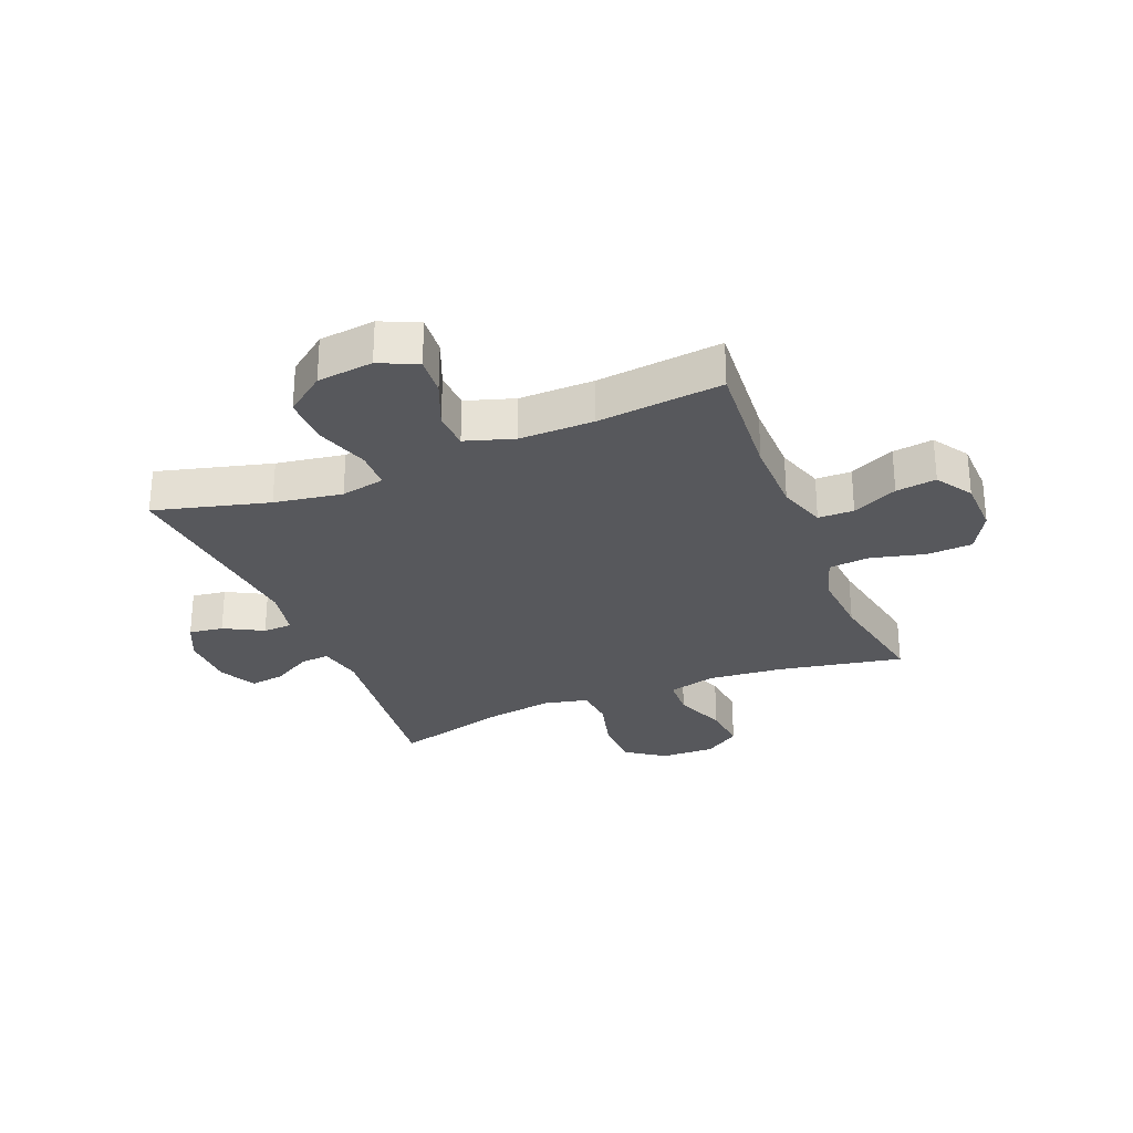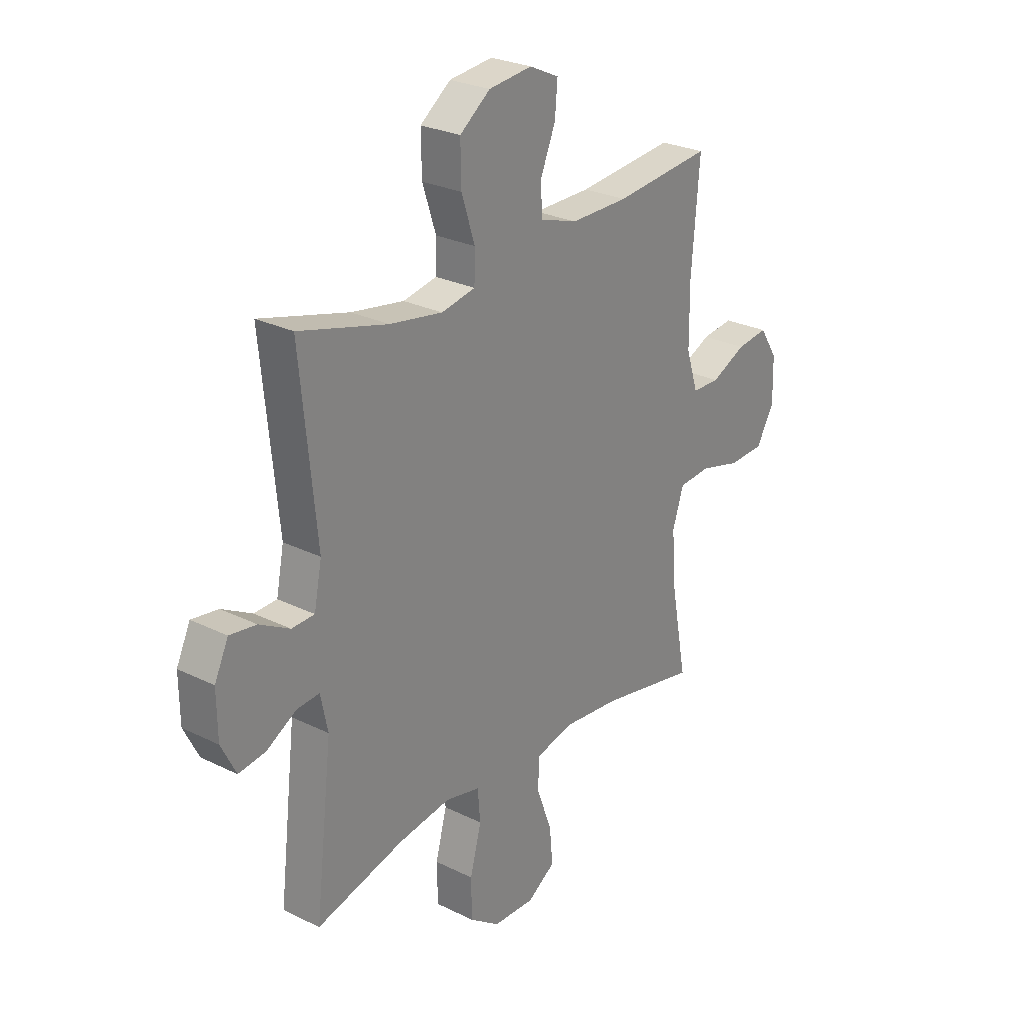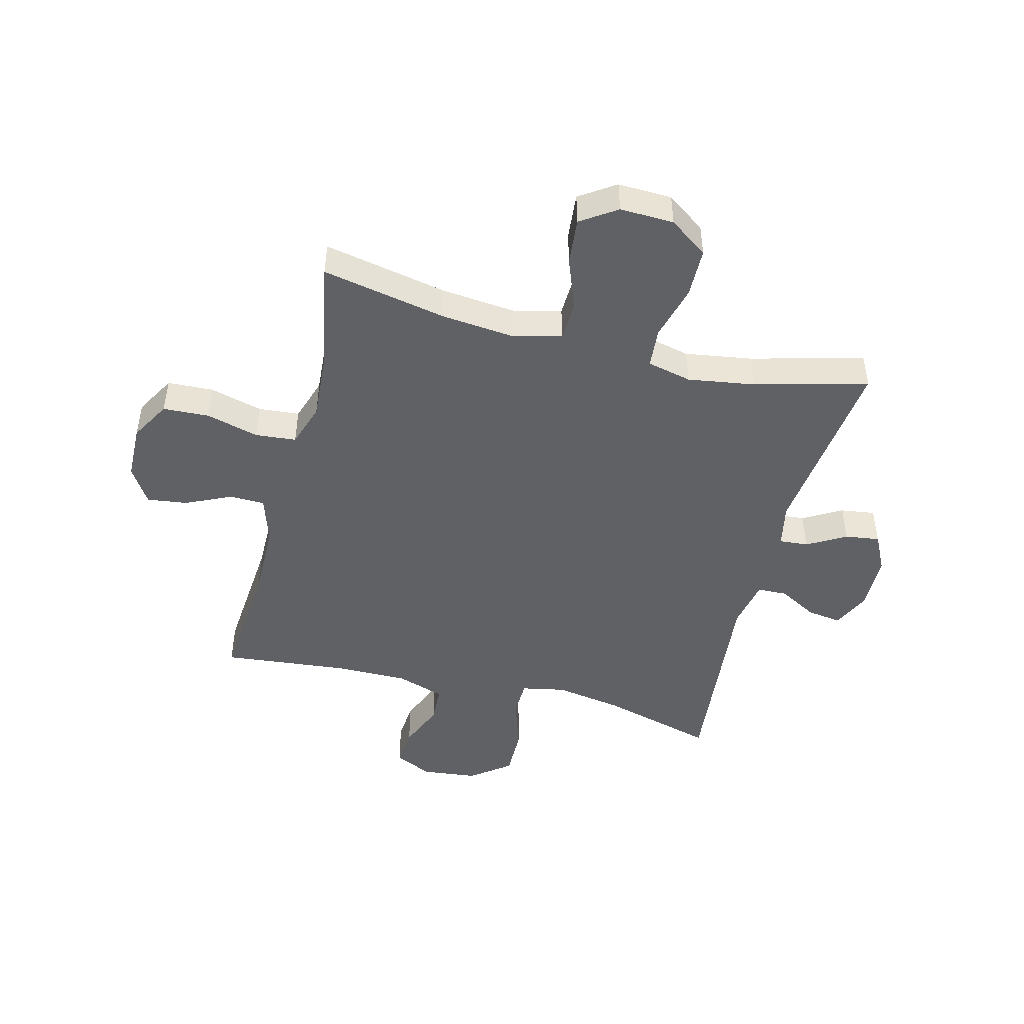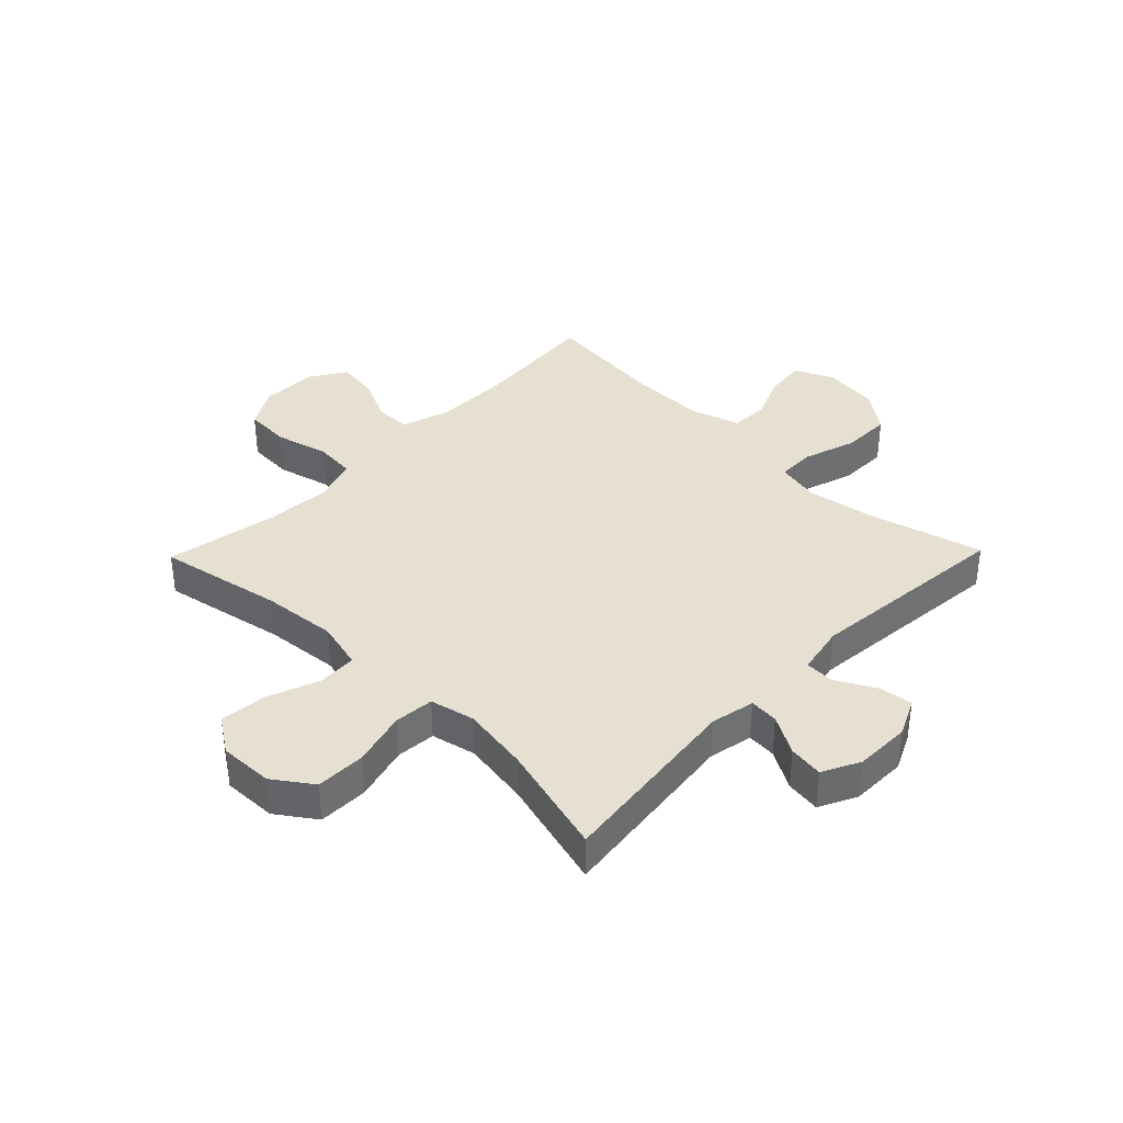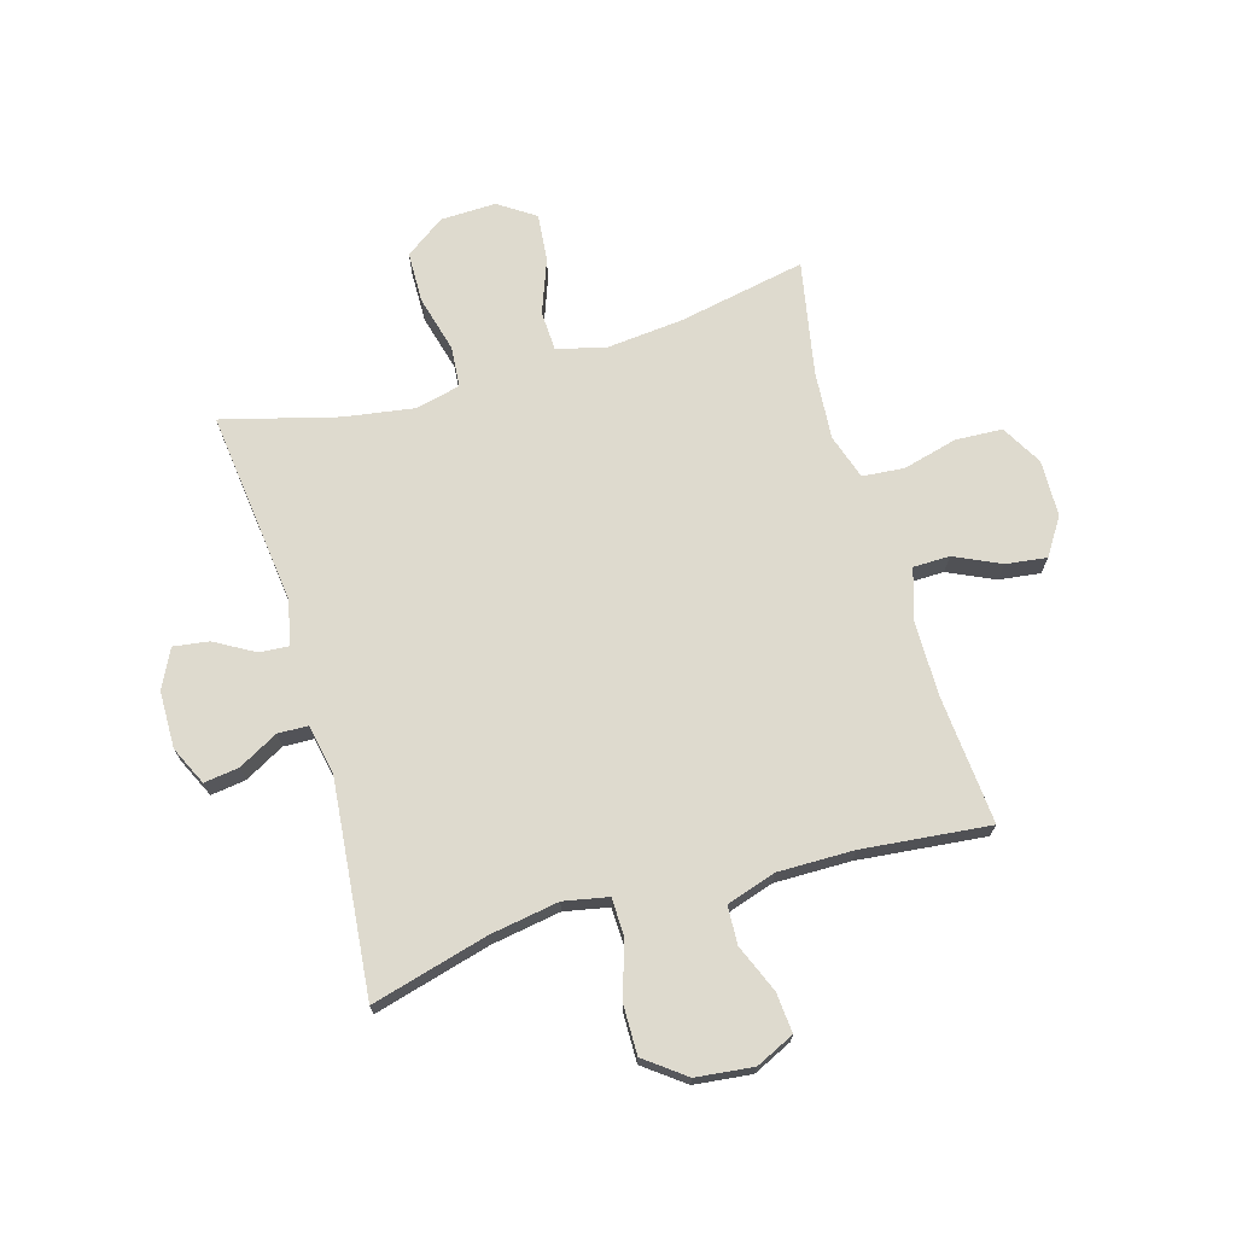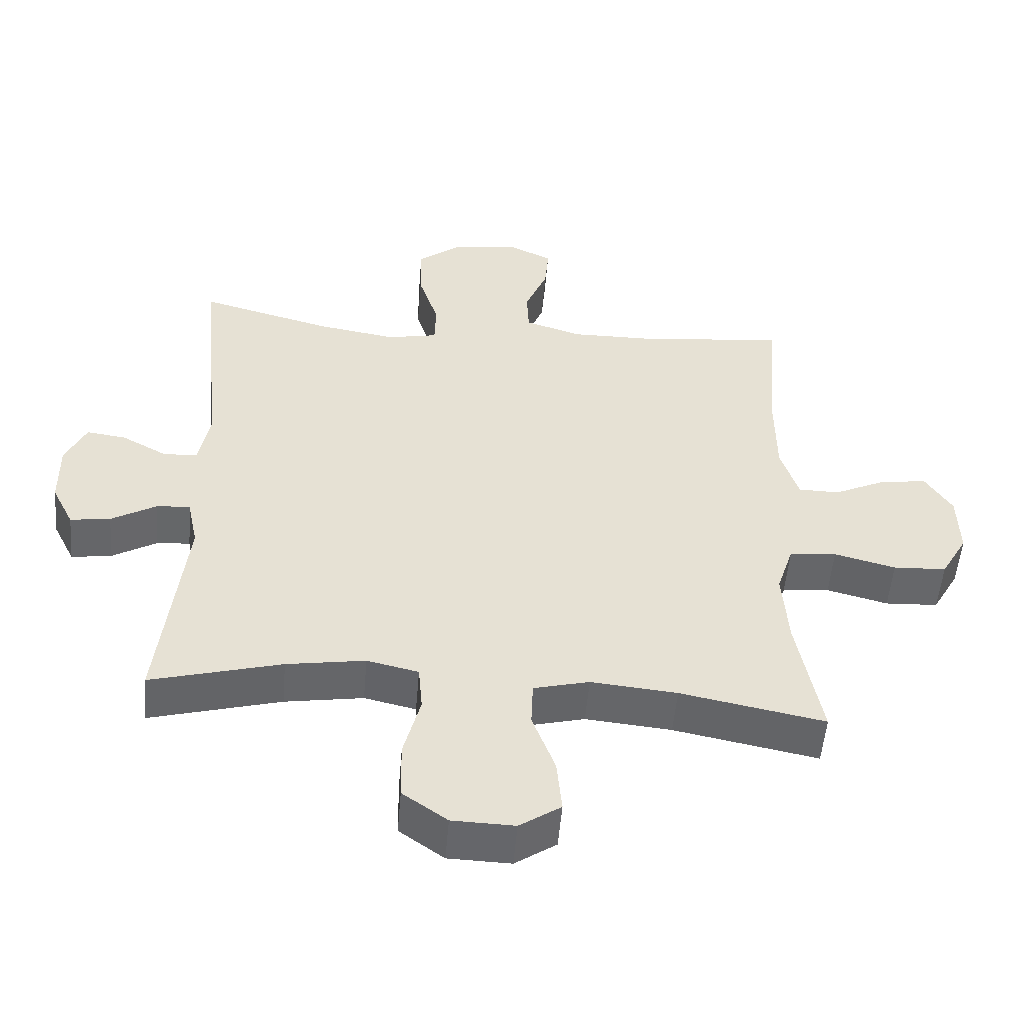
<metadata>
{"format":"obj","ext":"obj","renderer":"f3d","projection":"perspective","resolution":1024,"background":"white","views":[{"elev":-28.7,"azim":22.2,"up":"+Y"},{"elev":26.4,"azim":-52.1,"up":"+Z"},{"elev":-47.3,"azim":165.6,"up":"+Y"},{"elev":37.6,"azim":-135.8,"up":"+Y"},{"elev":71.3,"azim":-16.3,"up":"+Y"},{"elev":-52.0,"azim":-4.7,"up":"+Z"}]}
</metadata>
<code>
o path3668
v -0.3148 0.0375 -0.4496
v -0.1955 0.0375 -0.4309
v -0.1169 0.0375 -0.4487
v -0.1108 0.0375 -0.5191
v -0.1365 0.0375 -0.6162
v -0.1348 0.0375 -0.704
v -0.06649 0.0375 -0.7521
v 0.02893 0.0375 -0.7549
v 0.09205 0.0375 -0.7125
v 0.08417 0.0375 -0.6307
v 0.04927 0.0375 -0.5382
v 0.052 0.0375 -0.469
v 0.1369 0.0375 -0.4477
v 0.2682 0.0375 -0.4602
v 0.4881 0.0375 -0.5031
v 0.4511 0.0375 -0.3073
v 0.4425 0.0375 -0.1897
v 0.4677 0.0375 -0.1122
v 0.5397 0.0375 -0.1058
v 0.6335 0.0375 -0.1299
v 0.7146 0.0375 -0.126
v 0.755 0.0375 -0.05525
v 0.7526 0.0375 0.042
v 0.7118 0.0375 0.1055
v 0.6406 0.0375 0.09623
v 0.561 0.0375 0.05904
v 0.4983 0.0375 0.06
v 0.471 0.0375 0.1447
v 0.47 0.0375 0.2767
v 0.4881 0.0375 0.4986
v 0.2678 0.0375 0.4757
v 0.1363 0.0375 0.4745
v 0.05115 0.0375 0.5019
v 0.0482 0.0375 0.5679
v 0.08231 0.0375 0.6505
v 0.08814 0.0375 0.7197
v 0.02153 0.0375 0.7506
v -0.07713 0.0375 0.7394
v -0.1463 0.0375 0.687
v -0.1449 0.0375 0.6
v -0.1143 0.0375 0.5067
v -0.116 0.0375 0.4405
v -0.193 0.0375 0.4252
v -0.3127 0.0375 0.4449
v -0.5138 0.0375 0.4986
v -0.4774 0.0375 0.1331
v -0.4946 0.0375 0.04525
v -0.5464 0.0375 0.04341
v -0.6149 0.0375 0.08065
v -0.6753 0.0375 0.08899
v -0.7067 0.0375 0.02254
v -0.7054 0.0375 -0.0762
v -0.6719 0.0375 -0.1426
v -0.6108 0.0375 -0.134
v -0.5424 0.0375 -0.09462
v -0.4913 0.0375 -0.09069
v -0.475 0.0375 -0.1682
v -0.5138 0.0375 -0.5031
v -0.3148 -0.0375 -0.4496
v -0.1955 -0.0375 -0.4309
v -0.1169 -0.0375 -0.4487
v -0.1108 -0.0375 -0.5191
v -0.1365 -0.0375 -0.6162
v -0.1348 -0.0375 -0.704
v -0.06649 -0.0375 -0.7521
v 0.02893 -0.0375 -0.7549
v 0.09205 -0.0375 -0.7125
v 0.08417 -0.0375 -0.6307
v 0.04927 -0.0375 -0.5382
v 0.052 -0.0375 -0.469
v 0.1369 -0.0375 -0.4477
v 0.2682 -0.0375 -0.4602
v 0.4881 -0.0375 -0.5031
v 0.4511 -0.0375 -0.3073
v 0.4425 -0.0375 -0.1897
v 0.4677 -0.0375 -0.1122
v 0.5397 -0.0375 -0.1058
v 0.6335 -0.0375 -0.1299
v 0.7146 -0.0375 -0.126
v 0.755 -0.0375 -0.05525
v 0.7526 -0.0375 0.042
v 0.7118 -0.0375 0.1055
v 0.6406 -0.0375 0.09623
v 0.561 -0.0375 0.05904
v 0.4983 -0.0375 0.06
v 0.471 -0.0375 0.1447
v 0.47 -0.0375 0.2767
v 0.4881 -0.0375 0.4986
v 0.2678 -0.0375 0.4757
v 0.1363 -0.0375 0.4745
v 0.05115 -0.0375 0.5019
v 0.0482 -0.0375 0.5679
v 0.08231 -0.0375 0.6505
v 0.08814 -0.0375 0.7197
v 0.02153 -0.0375 0.7506
v -0.07713 -0.0375 0.7394
v -0.1463 -0.0375 0.687
v -0.1449 -0.0375 0.6
v -0.1143 -0.0375 0.5067
v -0.116 -0.0375 0.4405
v -0.193 -0.0375 0.4252
v -0.3127 -0.0375 0.4449
v -0.5138 -0.0375 0.4986
v -0.4774 -0.0375 0.1331
v -0.4946 -0.0375 0.04525
v -0.5464 -0.0375 0.04341
v -0.6149 -0.0375 0.08065
v -0.6753 -0.0375 0.08899
v -0.7067 -0.0375 0.02254
v -0.7054 -0.0375 -0.0762
v -0.6719 -0.0375 -0.1426
v -0.6108 -0.0375 -0.134
v -0.5424 -0.0375 -0.09462
v -0.4913 -0.0375 -0.09069
v -0.475 -0.0375 -0.1682
v -0.5138 -0.0375 -0.5031
v -0.06649 0.0375 -0.7521
v 0.02893 0.0375 -0.7549
v 0.09205 0.0375 -0.7125
v 0.09205 0.0375 -0.7125
v -0.1348 0.0375 -0.704
v 0.08417 0.0375 -0.6307
v -0.1365 0.0375 -0.6162
v 0.04927 0.0375 -0.5382
v -0.1108 0.0375 -0.5191
v 0.052 0.0375 -0.469
v 0.052 0.0375 -0.469
v -0.1169 0.0375 -0.4487
v -0.1169 0.0375 -0.4487
v 0.2682 0.0375 -0.4602
v 0.4881 0.0375 -0.5031
v 0.4881 0.0375 -0.5031
v -0.5138 0.0375 -0.5031
v -0.5138 0.0375 -0.5031
v -0.3148 0.0375 -0.4496
v 0.1369 0.0375 -0.4477
v -0.1955 0.0375 -0.4309
v 0.4511 0.0375 -0.3073
v 0.4425 0.0375 -0.1897
v -0.475 0.0375 -0.1682
v 0.4677 0.0375 -0.1122
v 0.4677 0.0375 -0.1122
v -0.4913 0.0375 -0.09069
v -0.4913 0.0375 -0.09069
v -0.7054 0.0375 -0.0762
v -0.6719 0.0375 -0.1426
v -0.6719 0.0375 -0.1426
v -0.6108 0.0375 -0.134
v -0.5424 0.0375 -0.09462
v 0.5397 0.0375 -0.1058
v 0.6335 0.0375 -0.1299
v 0.7146 0.0375 -0.126
v 0.755 0.0375 -0.05525
v -0.7067 0.0375 0.02254
v 0.7526 0.0375 0.042
v -0.6753 0.0375 0.08899
v -0.6753 0.0375 0.08899
v 0.7118 0.0375 0.1055
v 0.7118 0.0375 0.1055
v -0.6149 0.0375 0.08065
v -0.5464 0.0375 0.04341
v -0.4946 0.0375 0.04525
v -0.4946 0.0375 0.04525
v -0.4774 0.0375 0.1331
v 0.561 0.0375 0.05904
v 0.4983 0.0375 0.06
v 0.4983 0.0375 0.06
v 0.6406 0.0375 0.09623
v 0.471 0.0375 0.1447
v 0.47 0.0375 0.2767
v -0.5138 0.0375 0.4986
v -0.5138 0.0375 0.4986
v -0.193 0.0375 0.4252
v -0.3127 0.0375 0.4449
v -0.116 0.0375 0.4405
v -0.116 0.0375 0.4405
v -0.1143 0.0375 0.5067
v 0.2678 0.0375 0.4757
v 0.1363 0.0375 0.4745
v 0.4881 0.0375 0.4986
v 0.4881 0.0375 0.4986
v 0.05115 0.0375 0.5019
v 0.05115 0.0375 0.5019
v 0.0482 0.0375 0.5679
v -0.1449 0.0375 0.6
v 0.08231 0.0375 0.6505
v -0.1463 0.0375 0.687
v 0.08814 0.0375 0.7197
v 0.08814 0.0375 0.7197
v -0.07713 0.0375 0.7394
v 0.02153 0.0375 0.7506
v -0.06649 -0.0375 -0.7521
v 0.02893 -0.0375 -0.7549
v 0.09205 -0.0375 -0.7125
v 0.09205 -0.0375 -0.7125
v -0.1348 -0.0375 -0.704
v 0.08417 -0.0375 -0.6307
v -0.1365 -0.0375 -0.6162
v 0.04927 -0.0375 -0.5382
v -0.1108 -0.0375 -0.5191
v 0.052 -0.0375 -0.469
v 0.052 -0.0375 -0.469
v -0.1169 -0.0375 -0.4487
v -0.1169 -0.0375 -0.4487
v 0.2682 -0.0375 -0.4602
v 0.4881 -0.0375 -0.5031
v 0.4881 -0.0375 -0.5031
v -0.5138 -0.0375 -0.5031
v -0.5138 -0.0375 -0.5031
v -0.3148 -0.0375 -0.4496
v 0.1369 -0.0375 -0.4477
v -0.1955 -0.0375 -0.4309
v 0.4511 -0.0375 -0.3073
v 0.4425 -0.0375 -0.1897
v -0.475 -0.0375 -0.1682
v 0.4677 -0.0375 -0.1122
v 0.4677 -0.0375 -0.1122
v -0.4913 -0.0375 -0.09069
v -0.4913 -0.0375 -0.09069
v -0.7054 -0.0375 -0.0762
v -0.6719 -0.0375 -0.1426
v -0.6719 -0.0375 -0.1426
v -0.6108 -0.0375 -0.134
v -0.5424 -0.0375 -0.09462
v 0.5397 -0.0375 -0.1058
v 0.6335 -0.0375 -0.1299
v 0.7146 -0.0375 -0.126
v 0.755 -0.0375 -0.05525
v -0.7067 -0.0375 0.02254
v 0.7526 -0.0375 0.042
v -0.6753 -0.0375 0.08899
v -0.6753 -0.0375 0.08899
v 0.7118 -0.0375 0.1055
v 0.7118 -0.0375 0.1055
v -0.6149 -0.0375 0.08065
v -0.5464 -0.0375 0.04341
v -0.4946 -0.0375 0.04525
v -0.4946 -0.0375 0.04525
v -0.4774 -0.0375 0.1331
v 0.561 -0.0375 0.05904
v 0.4983 -0.0375 0.06
v 0.4983 -0.0375 0.06
v 0.6406 -0.0375 0.09623
v 0.471 -0.0375 0.1447
v 0.47 -0.0375 0.2767
v -0.5138 -0.0375 0.4986
v -0.5138 -0.0375 0.4986
v -0.193 -0.0375 0.4252
v -0.3127 -0.0375 0.4449
v -0.116 -0.0375 0.4405
v -0.116 -0.0375 0.4405
v -0.1143 -0.0375 0.5067
v 0.2678 -0.0375 0.4757
v 0.1363 -0.0375 0.4745
v 0.4881 -0.0375 0.4986
v 0.4881 -0.0375 0.4986
v 0.05115 -0.0375 0.5019
v 0.05115 -0.0375 0.5019
v 0.0482 -0.0375 0.5679
v -0.1449 -0.0375 0.6
v 0.08231 -0.0375 0.6505
v -0.1463 -0.0375 0.687
v 0.08814 -0.0375 0.7197
v 0.08814 -0.0375 0.7197
v -0.07713 -0.0375 0.7394
v 0.02153 -0.0375 0.7506
f 250 211 216
f 216 211 214
f 201 200 199
f 235 229 236
f 226 240 225
f 244 216 241
f 213 205 206
f 252 259 260
f 218 215 212
f 228 230 243
f 228 226 227
f 245 253 254
f 248 239 250
f 211 203 201
f 257 252 250
f 262 260 265
f 220 236 229
f 250 239 237
f 192 198 196
f 199 198 197
f 245 254 244
f 197 198 192
f 231 229 235
f 218 236 224
f 224 236 220
f 212 215 210
f 253 245 255
f 241 225 240
f 254 250 244
f 203 218 212
f 223 220 221
f 225 241 216
f 214 205 213
f 243 230 233
f 239 249 246
f 210 215 208
f 249 239 248
f 214 211 205
f 250 237 203
f 259 252 257
f 266 265 261
f 259 265 260
f 257 250 254
f 237 218 203
f 198 199 200
f 244 250 216
f 224 220 223
f 261 265 259
f 197 193 194
f 250 203 211
f 263 266 261
f 197 192 193
f 203 200 201
f 237 236 218
f 228 243 226
f 240 226 243
f 7 8 66 65
f 8 120 195 66
f 6 7 65 64
f 9 10 68 67
f 5 6 64 63
f 10 11 69 68
f 4 5 63 62
f 11 127 202 69
f 129 4 62 204
f 14 132 207 72
f 134 1 59 209
f 12 13 71 70
f 13 14 72 71
f 1 2 60 59
f 2 3 61 60
f 15 16 74 73
f 16 17 75 74
f 57 58 116 115
f 17 142 217 75
f 144 57 115 219
f 52 147 222 110
f 53 54 112 111
f 54 55 113 112
f 19 20 78 77
f 20 21 79 78
f 21 22 80 79
f 18 19 77 76
f 55 56 114 113
f 51 52 110 109
f 22 23 81 80
f 157 51 109 232
f 23 159 234 81
f 49 50 108 107
f 48 49 107 106
f 163 48 106 238
f 46 47 105 104
f 26 167 242 84
f 25 26 84 83
f 24 25 83 82
f 27 28 86 85
f 28 29 87 86
f 172 46 104 247
f 43 44 102 101
f 176 43 101 251
f 41 42 100 99
f 31 32 90 89
f 181 31 89 256
f 29 30 88 87
f 32 183 258 90
f 44 45 103 102
f 33 34 92 91
f 40 41 99 98
f 34 35 93 92
f 39 40 98 97
f 35 189 264 93
f 38 39 97 96
f 37 38 96 95
f 36 37 95 94
f 175 141 136
f 141 139 136
f 126 124 125
f 160 161 154
f 151 150 165
f 169 166 141
f 138 131 130
f 177 185 184
f 143 137 140
f 153 168 155
f 153 152 151
f 170 179 178
f 173 175 164
f 136 126 128
f 182 175 177
f 187 190 185
f 145 154 161
f 175 162 164
f 117 121 123
f 124 122 123
f 170 169 179
f 122 117 123
f 156 160 154
f 143 149 161
f 149 145 161
f 137 135 140
f 178 180 170
f 166 165 150
f 179 169 175
f 128 137 143
f 148 146 145
f 150 141 166
f 139 138 130
f 168 158 155
f 164 171 174
f 135 133 140
f 174 173 164
f 139 130 136
f 175 128 162
f 184 182 177
f 191 186 190
f 184 185 190
f 182 179 175
f 162 128 143
f 123 125 124
f 169 141 175
f 149 148 145
f 186 184 190
f 122 119 118
f 175 136 128
f 188 186 191
f 122 118 117
f 128 126 125
f 162 143 161
f 153 151 168
f 165 168 151

</code>
